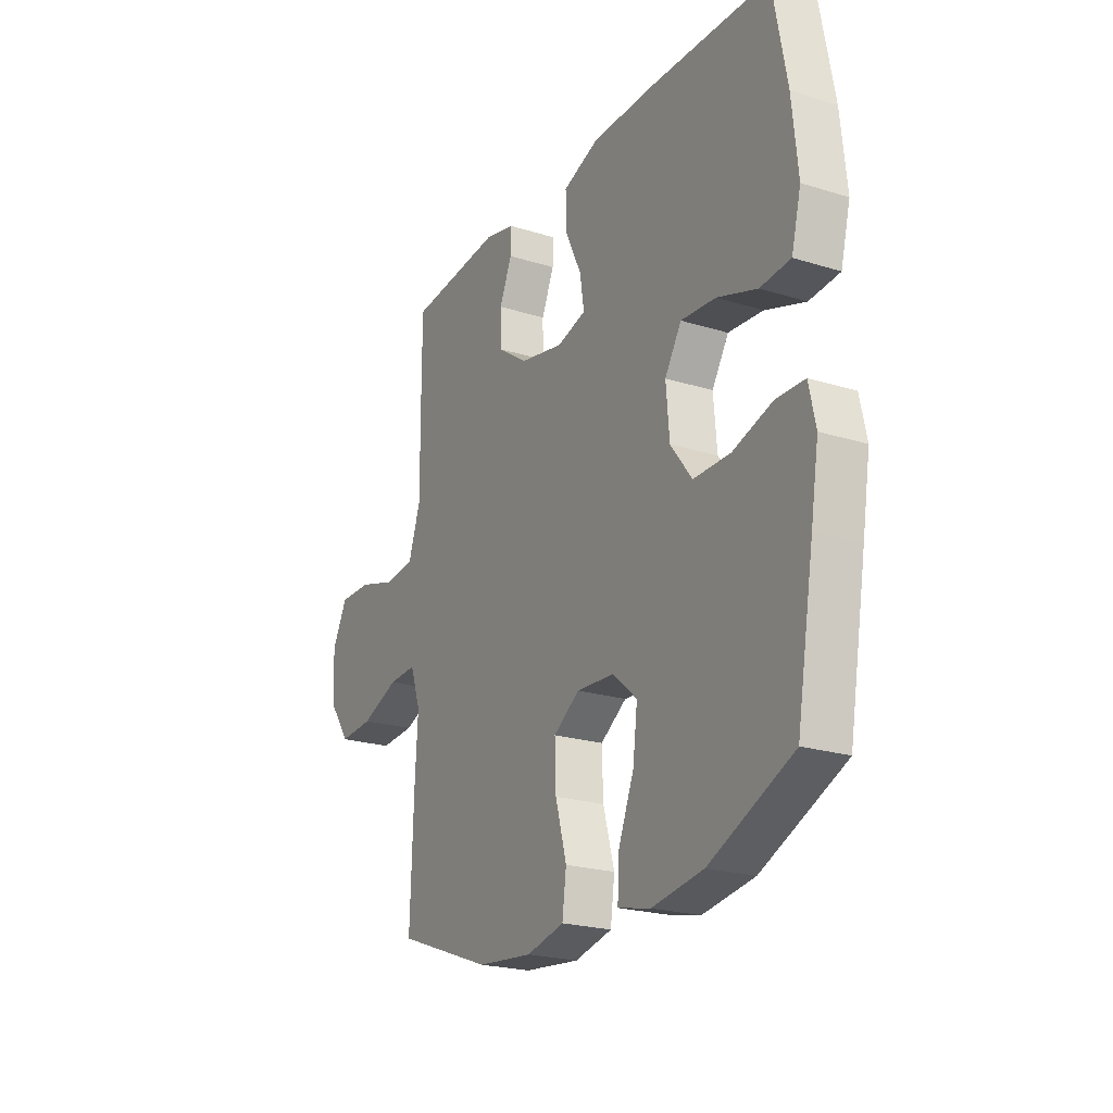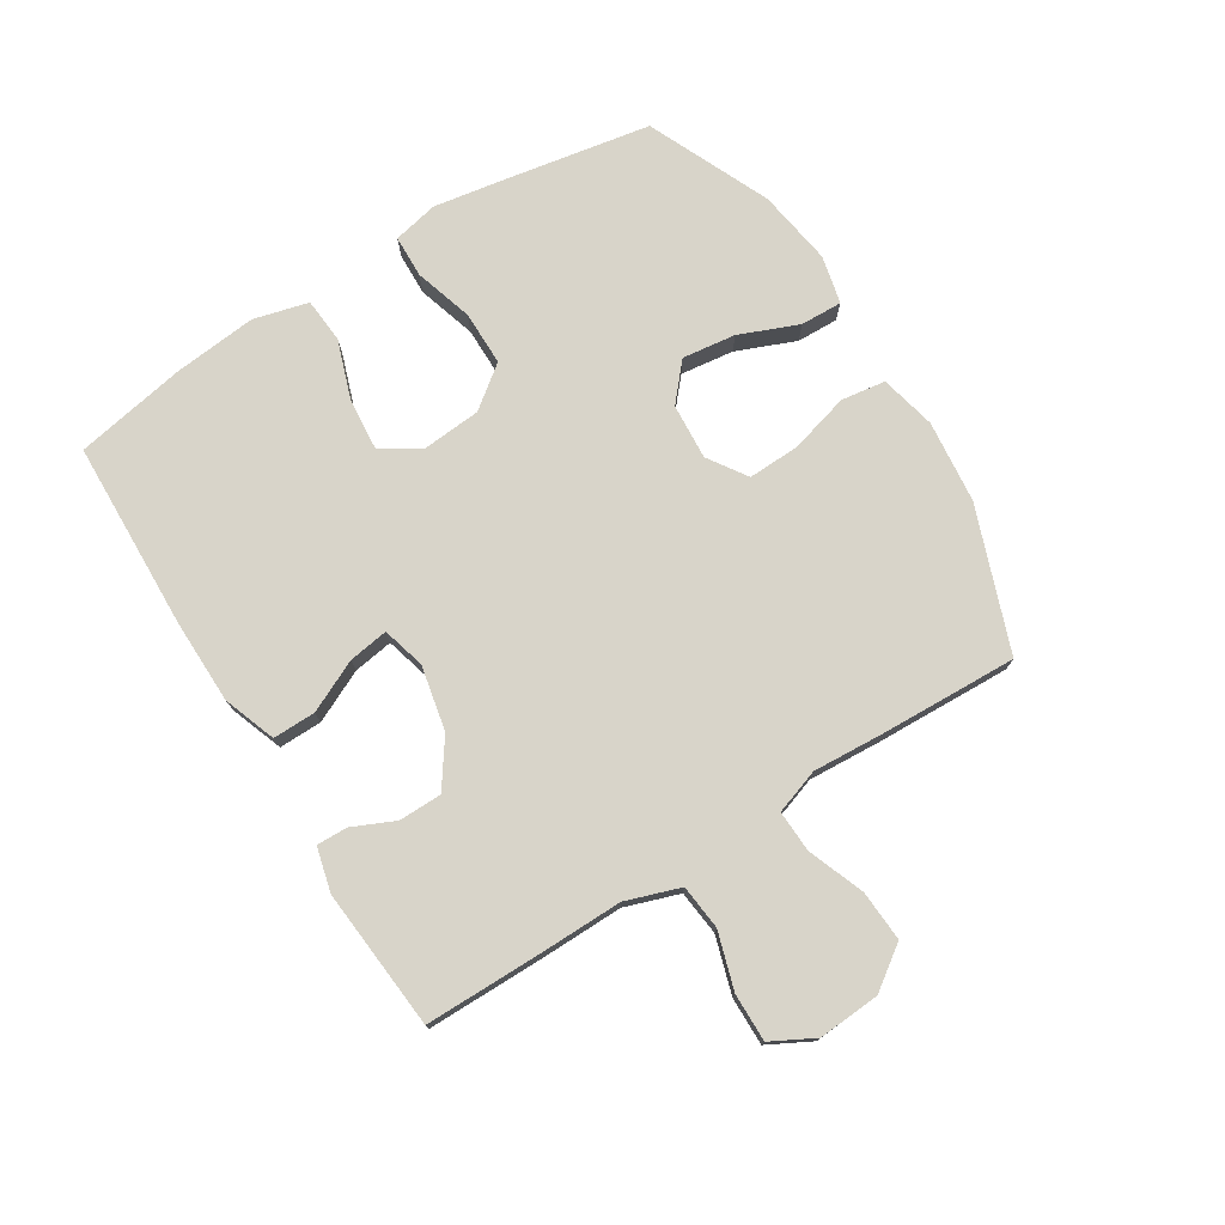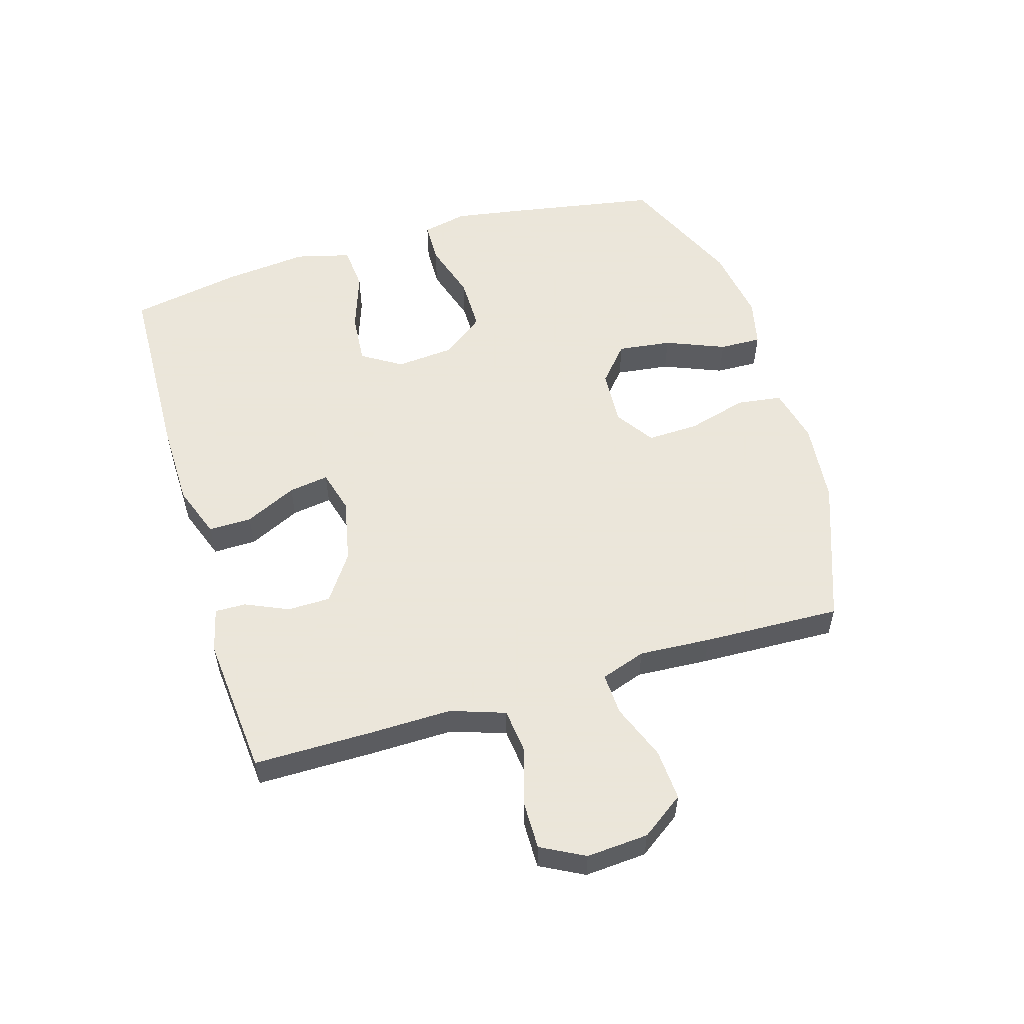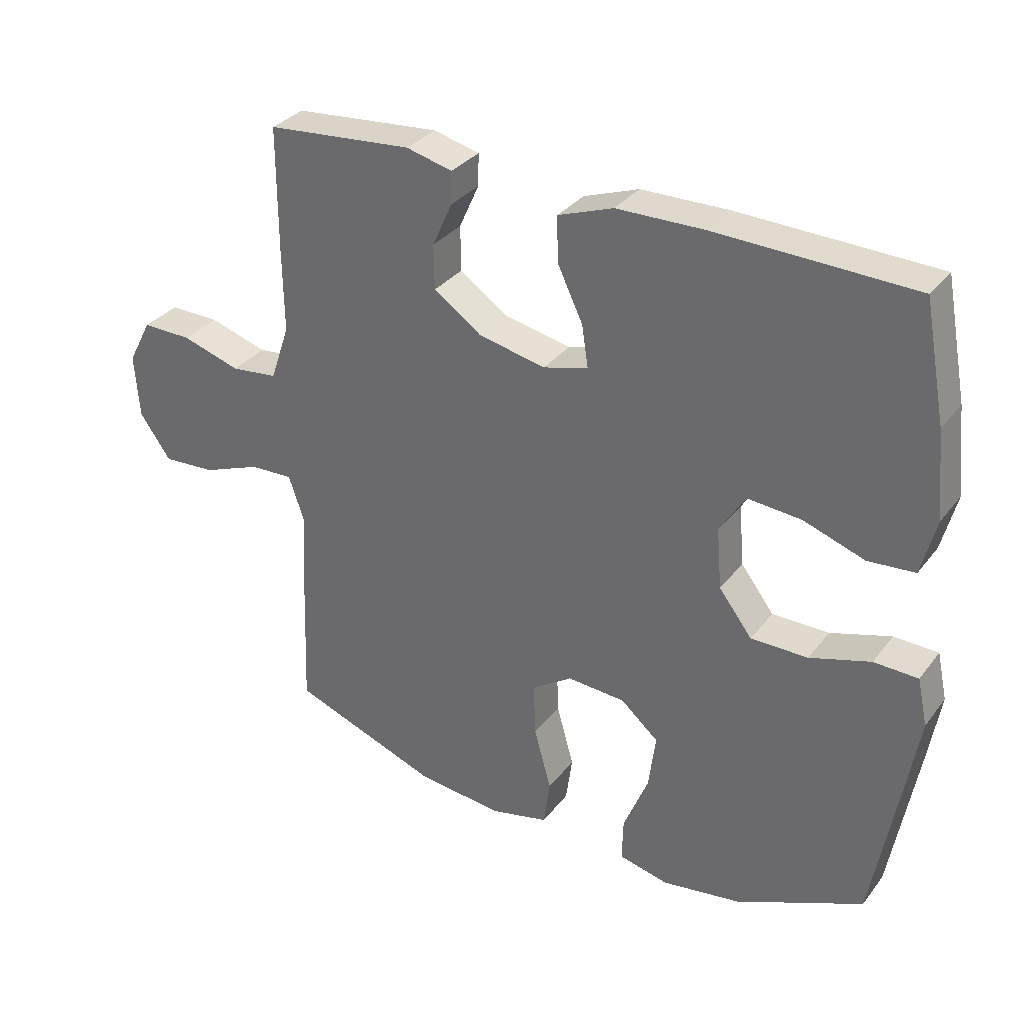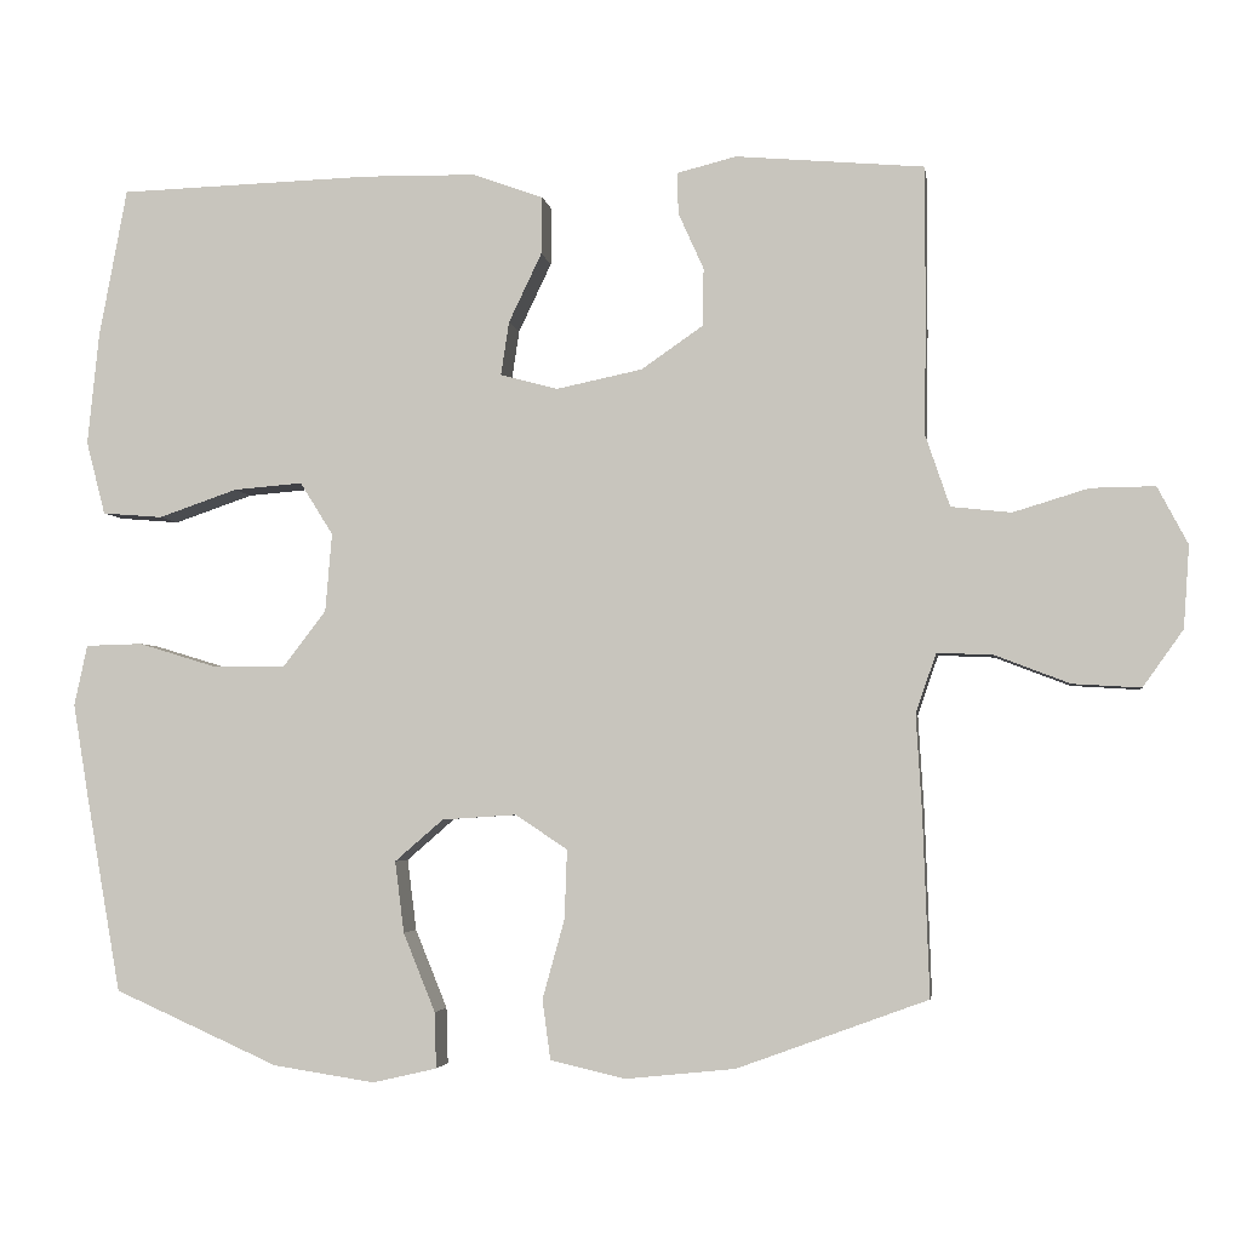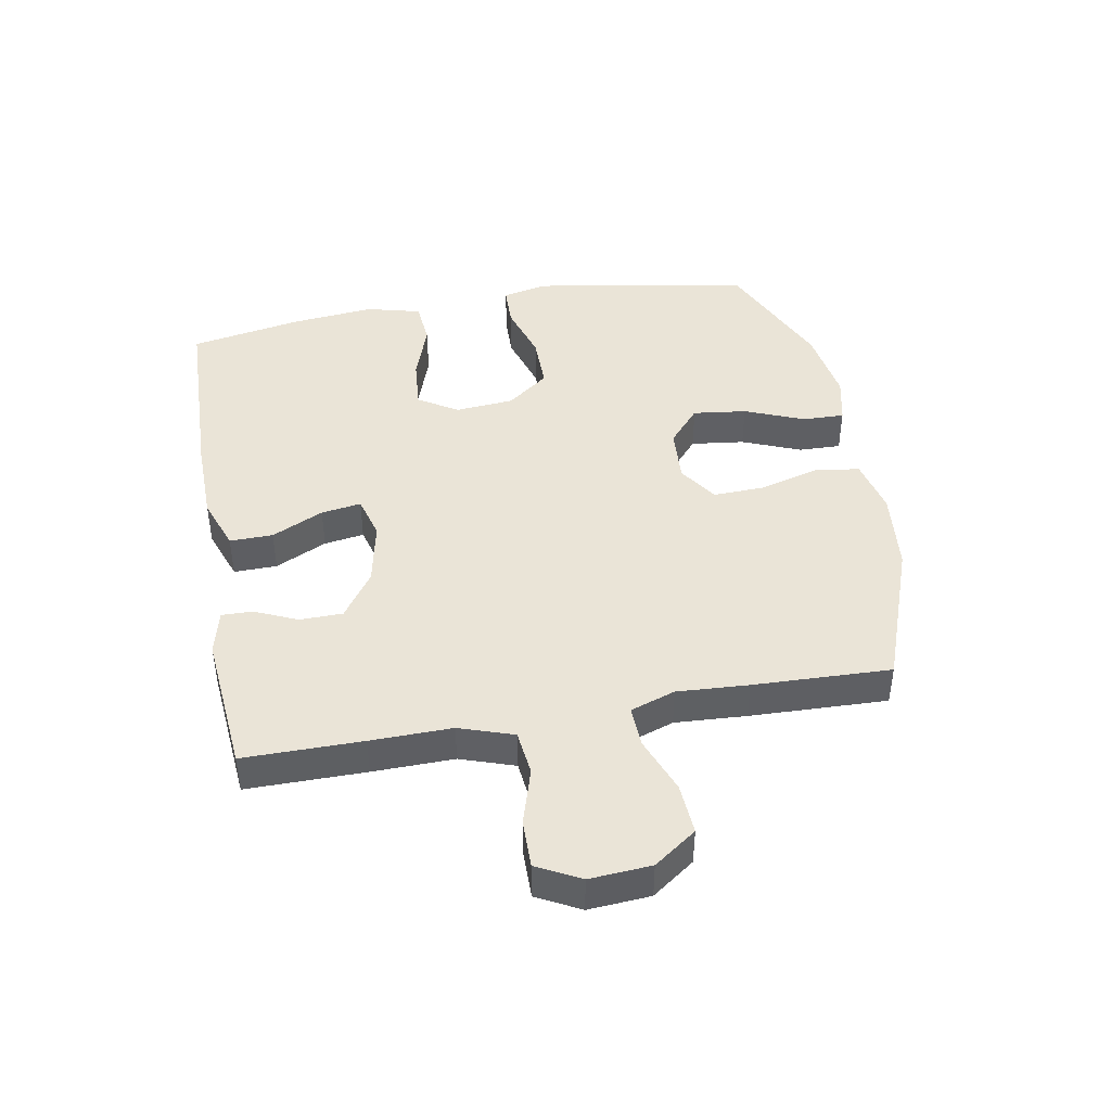
<metadata>
{"format":"obj","ext":"obj","renderer":"f3d","projection":"perspective","resolution":1024,"background":"white","views":[{"elev":-22.3,"azim":-118.3,"up":"+Z"},{"elev":75.7,"azim":58.1,"up":"+Y"},{"elev":55.0,"azim":73.3,"up":"+Y"},{"elev":32.5,"azim":-148.7,"up":"+Z"},{"elev":-3.4,"azim":8.3,"up":"+Z"},{"elev":43.6,"azim":79.7,"up":"+Y"}]}
</metadata>
<code>
v -0.5 0.07 -0.5
v -0.542 0.07 -0.261
v -0.561 0.07 -0.146
v -0.545 0.07 -0.072
v -0.476 0.07 -0.07
v -0.381 0.07 -0.099
v -0.292 0.07 -0.099
v -0.24 0.07 -0.031
v -0.232 0.07 0.064
v -0.272 0.07 0.128
v -0.356 0.07 0.121
v -0.452 0.07 0.088
v -0.525 0.07 0.094
v -0.548 0.07 0.183
v -0.534 0.07 0.319
v -0.5 0.07 0.5
v -0.192 0.07 0.51
v -0.055 0.07 0.508
v 0.031 0.07 0.477
v 0.03 0.07 0.407
v -0.01 0.07 0.323
v -0.02 0.07 0.258
v 0.05 0.07 0.239
v 0.155 0.07 0.261
v 0.23 0.07 0.313
v 0.231 0.07 0.383
v 0.2 0.07 0.452
v 0.199 0.07 0.502
v 0.271 0.07 0.52
v 0.5 0.07 0.5
v 0.5 0.07 0.307
v 0.498 0.07 0.175
v 0.528 0.07 0.087
v 0.601 0.07 0.079
v 0.693 0.07 0.107
v 0.771 0.07 0.108
v 0.808 0.07 0.038
v 0.801 0.07 -0.062
v 0.752 0.07 -0.131
v 0.669 0.07 -0.126
v 0.578 0.07 -0.091
v 0.51 0.07 -0.088
v 0.485 0.07 -0.161
v 0.492 0.07 -0.277
v 0.5 0.07 -0.5
v 0.268 0.07 -0.585
v 0.134 0.07 -0.599
v 0.043 0.07 -0.578
v 0.033 0.07 -0.505
v 0.06 0.07 -0.408
v 0.063 0.07 -0.324
v 0 0.07 -0.282
v -0.091 0.07 -0.288
v -0.15 0.07 -0.339
v -0.139 0.07 -0.426
v -0.1 0.07 -0.522
v -0.098 0.07 -0.59
v -0.176 0.07 -0.608
v -0.3 0.07 -0.589
v -0.5 0 -0.5
v -0.542 0 -0.261
v -0.561 0 -0.146
v -0.545 0 -0.072
v -0.476 0 -0.07
v -0.381 0 -0.099
v -0.292 0 -0.099
v -0.24 0 -0.031
v -0.232 0 0.064
v -0.272 0 0.128
v -0.356 0 0.121
v -0.452 0 0.088
v -0.525 0 0.094
v -0.548 0 0.183
v -0.534 0 0.319
v -0.5 0 0.5
v -0.192 0 0.51
v -0.055 0 0.508
v 0.031 0 0.477
v 0.03 0 0.407
v -0.01 0 0.323
v -0.02 0 0.258
v 0.05 0 0.239
v 0.155 0 0.261
v 0.23 0 0.313
v 0.231 0 0.383
v 0.2 0 0.452
v 0.199 0 0.502
v 0.271 0 0.52
v 0.5 0 0.5
v 0.5 0 0.307
v 0.498 0 0.175
v 0.528 0 0.087
v 0.601 0 0.079
v 0.693 0 0.107
v 0.771 0 0.108
v 0.808 0 0.038
v 0.801 0 -0.062
v 0.752 0 -0.131
v 0.669 0 -0.126
v 0.578 0 -0.091
v 0.51 0 -0.088
v 0.485 0 -0.161
v 0.492 0 -0.277
v 0.5 0 -0.5
v 0.268 0 -0.585
v 0.134 0 -0.599
v 0.043 0 -0.578
v 0.033 0 -0.505
v 0.06 0 -0.408
v 0.063 0 -0.324
v 0 0 -0.282
v -0.091 0 -0.288
v -0.15 0 -0.339
v -0.139 0 -0.426
v -0.1 0 -0.522
v -0.098 0 -0.59
v -0.176 0 -0.608
v -0.3 0 -0.589
f 55 56 57 58
f 54 55 58 59
f 47 48 49 50
f 47 50 51
f 46 47 51
f 43 44 45 46
f 42 43 46 51
f 38 39 40 41
f 38 41 42
f 37 38 42
f 34 35 36 37
f 33 34 37 42
f 32 33 42 51
f 26 27 28 29
f 25 26 29 30
f 24 25 30 31
f 18 19 20 21
f 18 21 22
f 17 18 22
f 16 17 22
f 15 16 22
f 14 15 22 23
f 11 12 13 14
f 10 11 14 23
f 3 4 5 6
f 3 6 7
f 2 3 7
f 54 59 1 2
f 53 54 2 7
f 52 53 7 8
f 51 52 8 9
f 24 31 32 51
f 23 24 51
f 9 10 23 51
f 117 116 115 114
f 118 117 114 113
f 109 108 107 106
f 110 109 106
f 110 106 105
f 105 104 103 102
f 110 105 102 101
f 100 99 98 97
f 101 100 97
f 101 97 96
f 96 95 94 93
f 101 96 93 92
f 110 101 92 91
f 88 87 86 85
f 89 88 85 84
f 90 89 84 83
f 80 79 78 77
f 81 80 77
f 81 77 76
f 81 76 75
f 81 75 74
f 82 81 74 73
f 73 72 71 70
f 82 73 70 69
f 65 64 63 62
f 66 65 62
f 66 62 61
f 61 60 118 113
f 66 61 113 112
f 67 66 112 111
f 68 67 111 110
f 110 91 90 83
f 110 83 82
f 110 82 69 68
f 1 60 61 2
f 2 61 62 3
f 3 62 63 4
f 4 63 64 5
f 5 64 65 6
f 6 65 66 7
f 7 66 67 8
f 8 67 68 9
f 9 68 69 10
f 10 69 70 11
f 11 70 71 12
f 12 71 72 13
f 13 72 73 14
f 14 73 74 15
f 15 74 75 16
f 16 75 76 17
f 17 76 77 18
f 18 77 78 19
f 19 78 79 20
f 20 79 80 21
f 21 80 81 22
f 22 81 82 23
f 23 82 83 24
f 24 83 84 25
f 25 84 85 26
f 26 85 86 27
f 27 86 87 28
f 28 87 88 29
f 29 88 89 30
f 30 89 90 31
f 31 90 91 32
f 32 91 92 33
f 33 92 93 34
f 34 93 94 35
f 35 94 95 36
f 36 95 96 37
f 37 96 97 38
f 38 97 98 39
f 39 98 99 40
f 40 99 100 41
f 41 100 101 42
f 42 101 102 43
f 43 102 103 44
f 44 103 104 45
f 45 104 105 46
f 46 105 106 47
f 47 106 107 48
f 48 107 108 49
f 49 108 109 50
f 50 109 110 51
f 51 110 111 52
f 52 111 112 53
f 53 112 113 54
f 54 113 114 55
f 55 114 115 56
f 56 115 116 57
f 57 116 117 58
f 58 117 118 59
f 59 118 60 1

</code>
